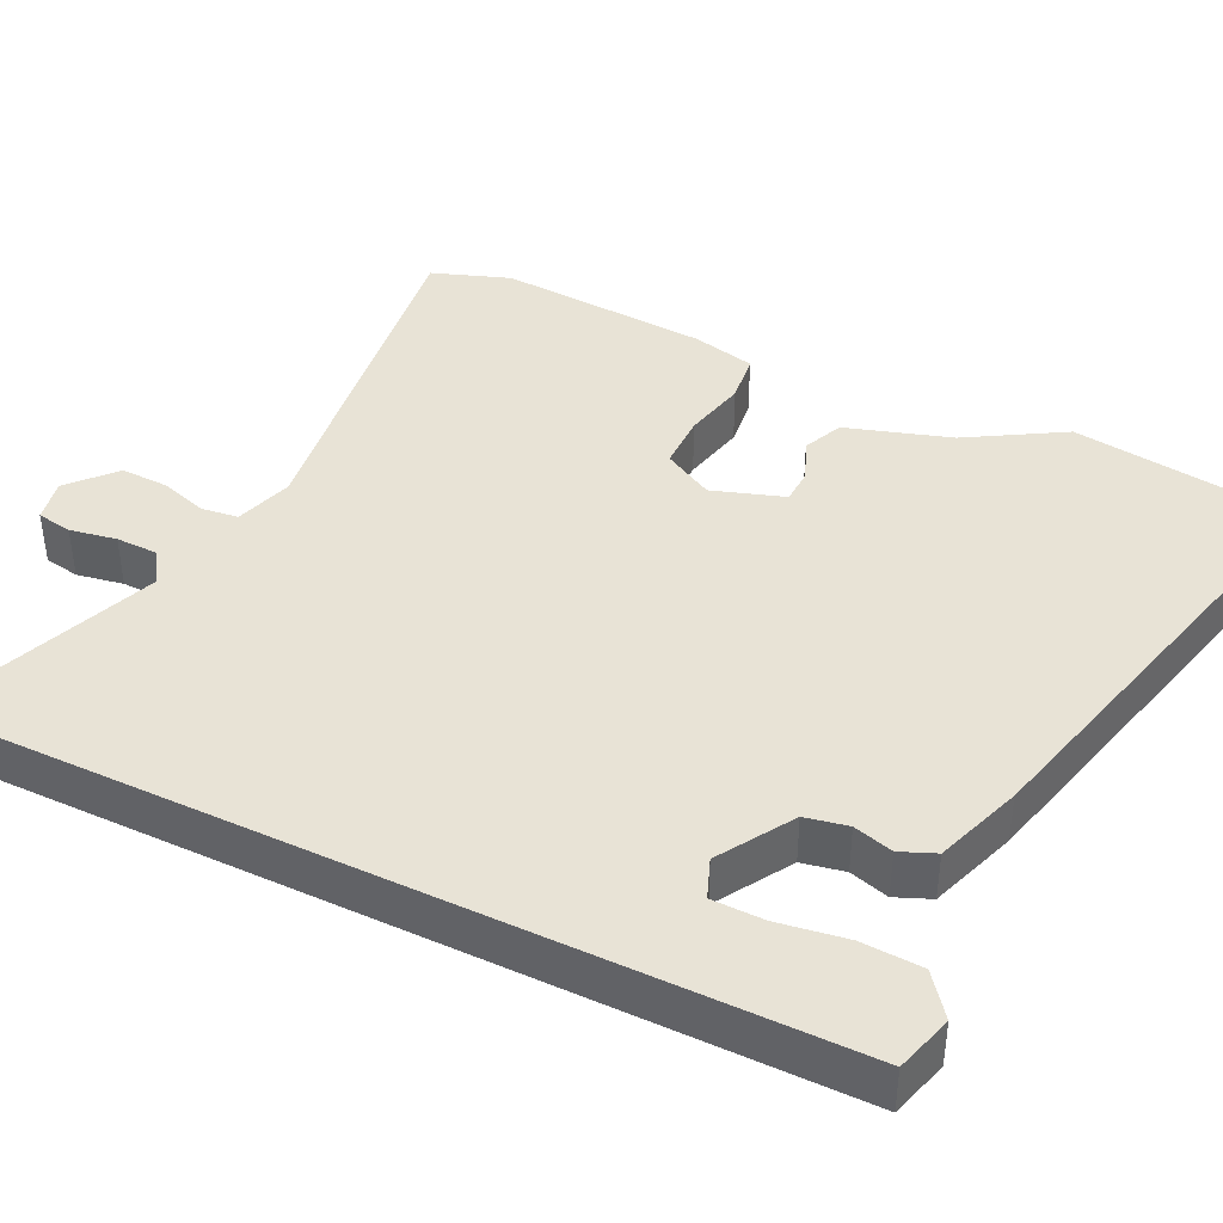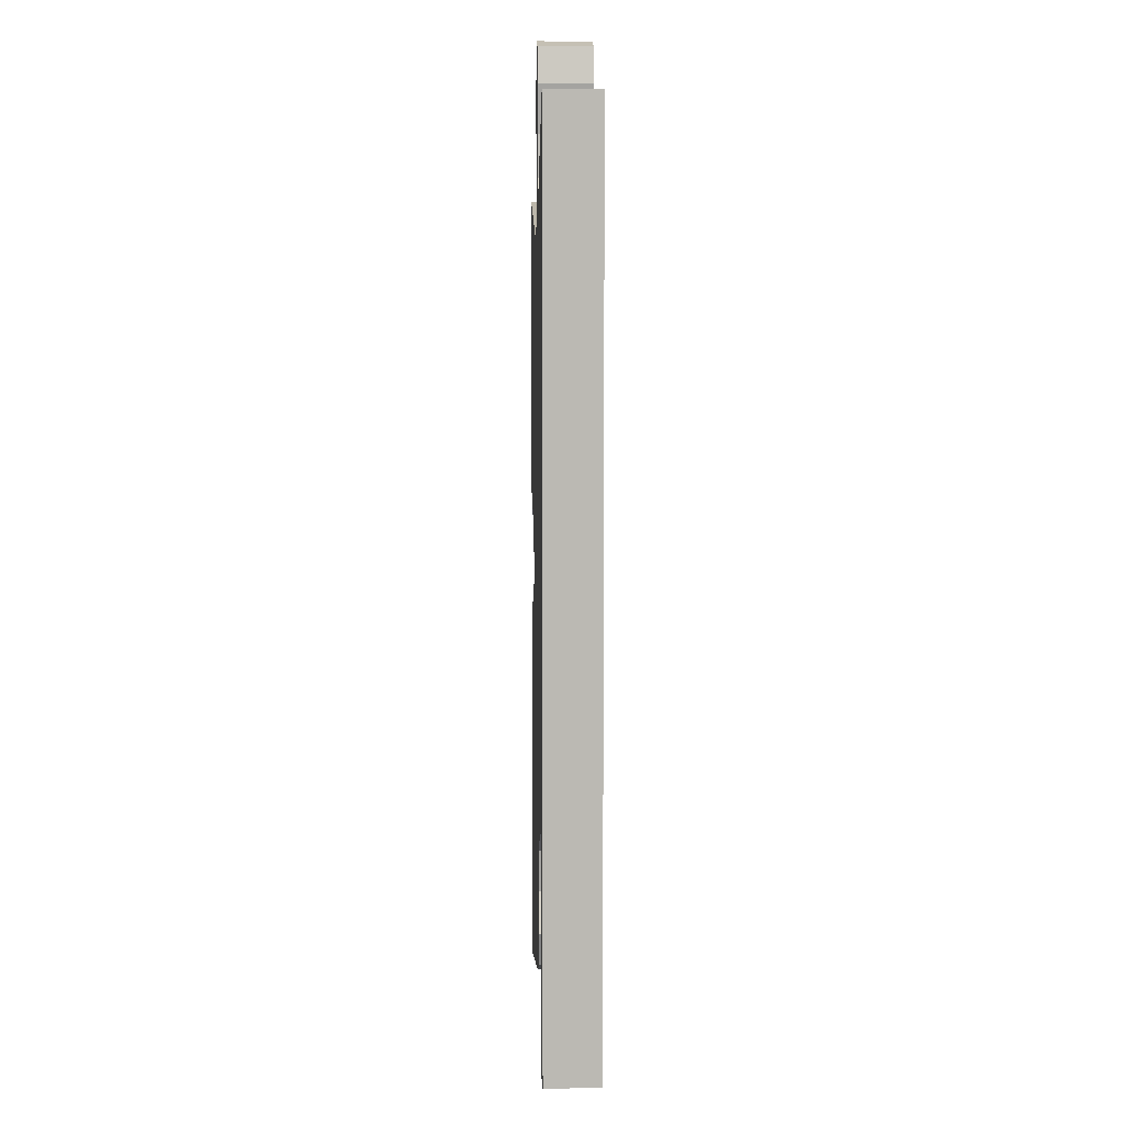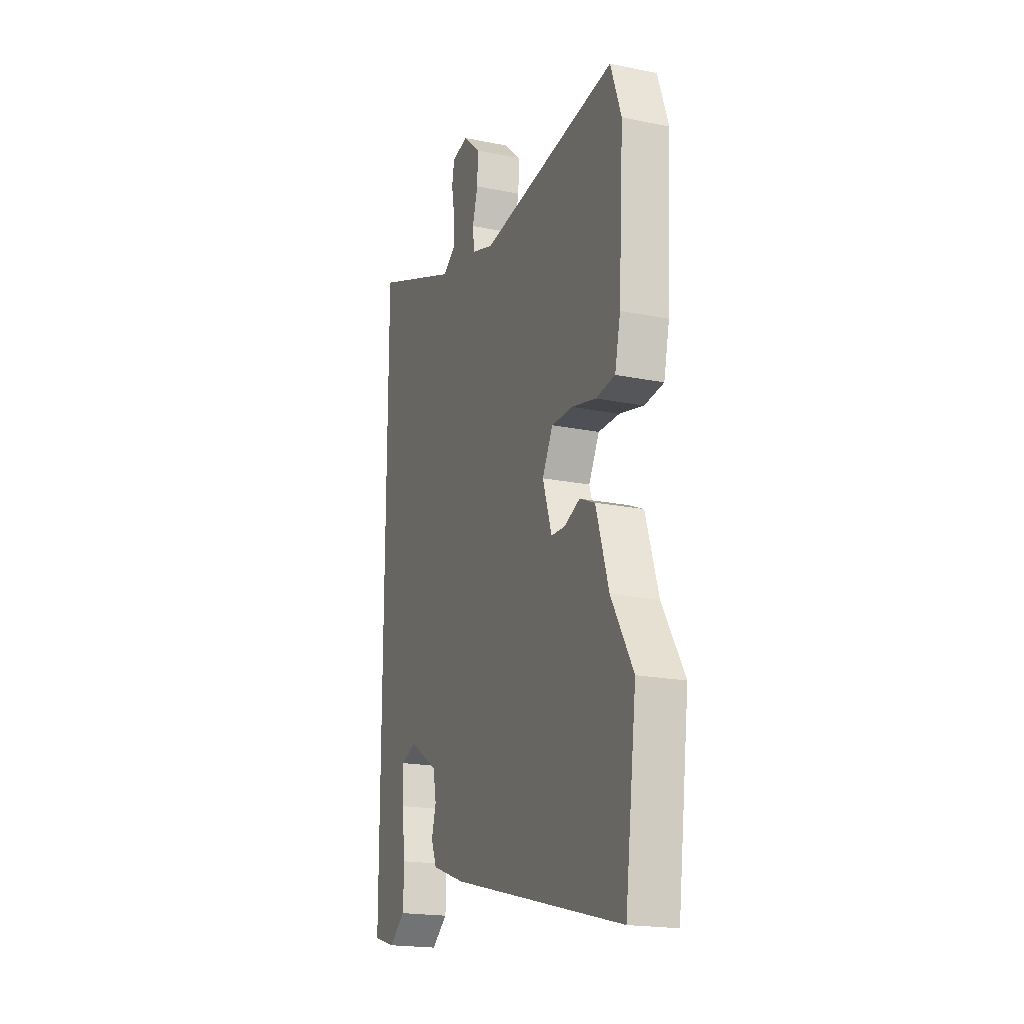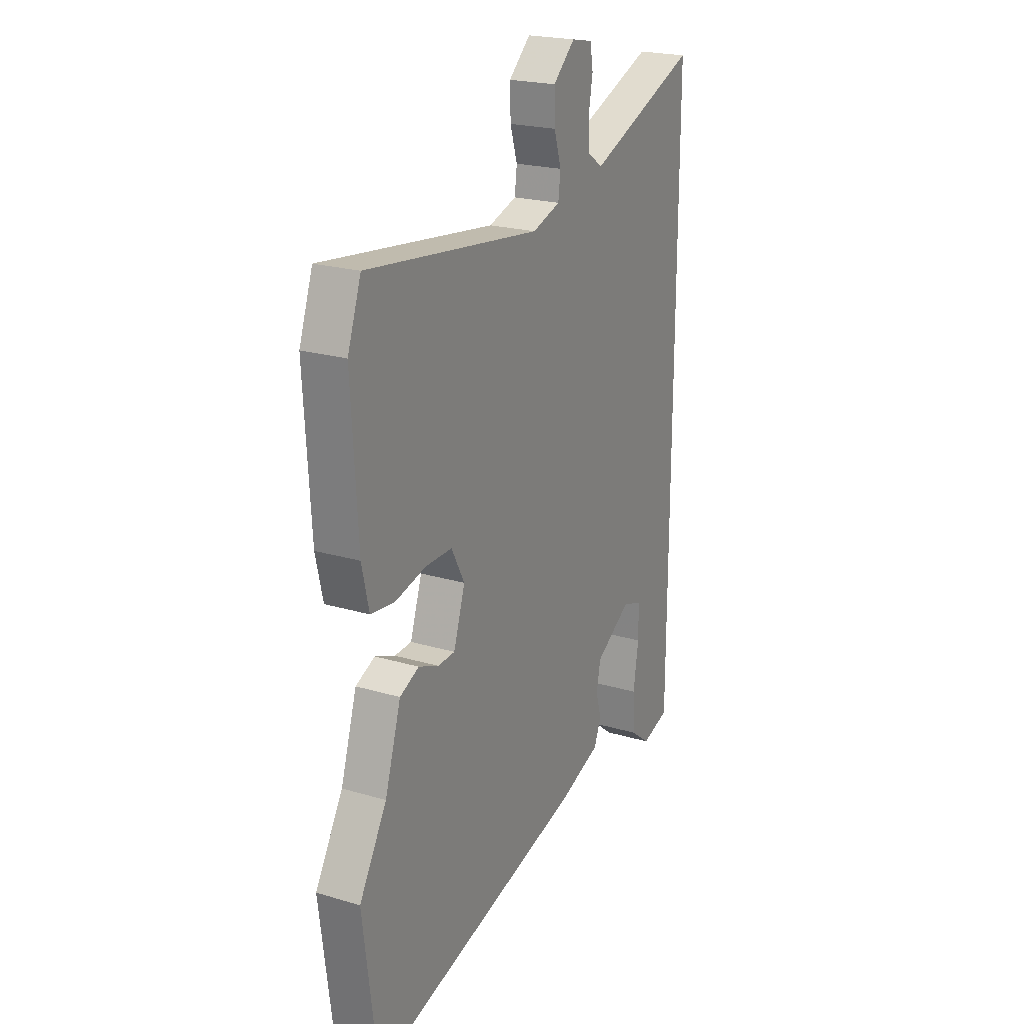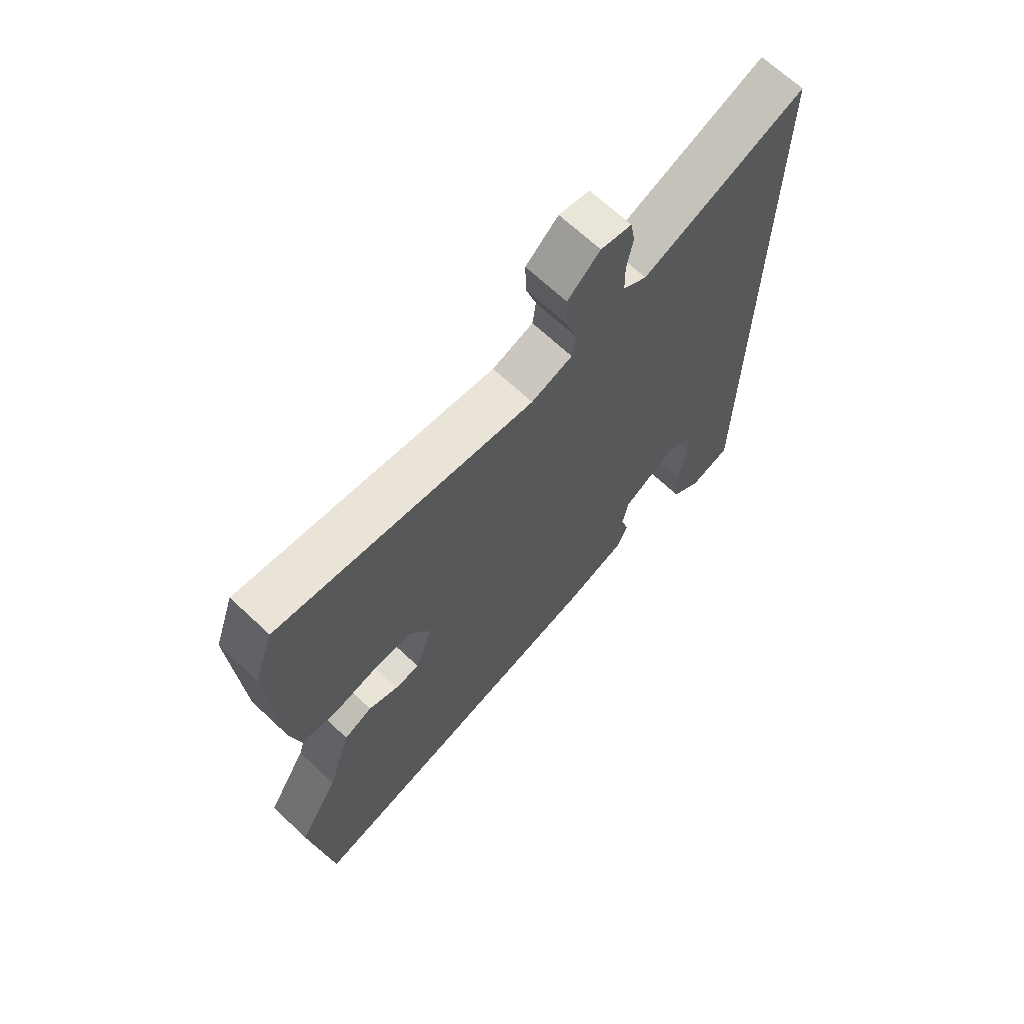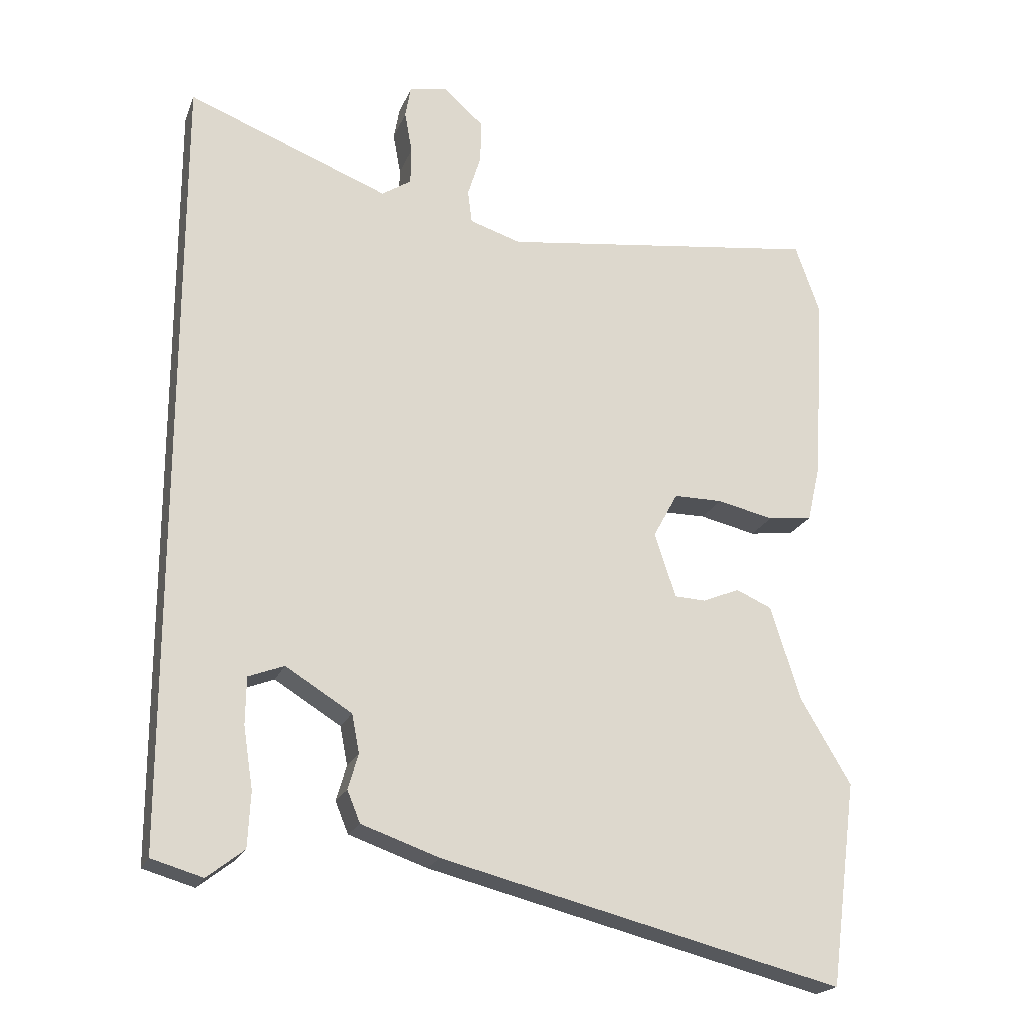
<metadata>
{"format":"obj","ext":"obj","renderer":"f3d","projection":"perspective","resolution":1024,"background":"white","views":[{"elev":41.6,"azim":115.8,"up":"+Y"},{"elev":7.1,"azim":88.6,"up":"+Z"},{"elev":-19.4,"azim":-110.9,"up":"+Z"},{"elev":22.0,"azim":-62.5,"up":"+Z"},{"elev":67.6,"azim":-46.7,"up":"+Z"},{"elev":-20.7,"azim":162.5,"up":"+Z"}]}
</metadata>
<code>
v 0.5 0.07 0.662
v 0.5 0.07 -0.49
v 0.425 0.07 -0.512
v 0.371 0.07 -0.47
v 0.367 0.07 -0.39
v 0.381 0.07 -0.3
v 0.38 0.07 -0.231
v 0.328 0.07 -0.211
v 0.231 0.07 -0.271
v 0.22 0.07 -0.327
v 0.235 0.07 -0.379
v 0.216 0.07 -0.425
v 0.102 0.07 -0.465
v -0.485 0.07 -0.613
v -0.524 0.07 -0.316
v -0.45 0.07 -0.191
v -0.407 0.07 -0.054
v -0.355 0.07 -0.031
v -0.301 0.07 -0.053
v -0.255 0.07 -0.051
v -0.224 0.07 0.043
v -0.26 0.07 0.109
v -0.332 0.07 0.109
v -0.414 0.07 0.09
v -0.479 0.07 0.098
v -0.498 0.07 0.181
v -0.515 0.07 0.457
v -0.479 0.07 0.559
v -0.011 0.07 0.499
v 0.064 0.07 0.523
v 0.07 0.07 0.571
v 0.051 0.07 0.632
v 0.049 0.07 0.695
v 0.108 0.07 0.748
v 0.164 0.07 0.737
v 0.172 0.07 0.691
v 0.161 0.07 0.63
v 0.162 0.07 0.575
v 0.205 0.07 0.547
v 0.5 0 0.662
v 0.5 0 -0.49
v 0.425 0 -0.512
v 0.371 0 -0.47
v 0.367 0 -0.39
v 0.381 0 -0.3
v 0.38 0 -0.231
v 0.328 0 -0.211
v 0.231 0 -0.271
v 0.22 0 -0.327
v 0.235 0 -0.379
v 0.216 0 -0.425
v 0.102 0 -0.465
v -0.485 0 -0.613
v -0.524 0 -0.316
v -0.45 0 -0.191
v -0.407 0 -0.054
v -0.355 0 -0.031
v -0.301 0 -0.053
v -0.255 0 -0.051
v -0.224 0 0.043
v -0.26 0 0.109
v -0.332 0 0.109
v -0.414 0 0.09
v -0.479 0 0.098
v -0.498 0 0.181
v -0.515 0 0.457
v -0.479 0 0.559
v -0.011 0 0.499
v 0.064 0 0.523
v 0.07 0 0.571
v 0.051 0 0.632
v 0.049 0 0.695
v 0.108 0 0.748
v 0.164 0 0.737
v 0.172 0 0.691
v 0.161 0 0.63
v 0.162 0 0.575
v 0.205 0 0.547
f 35 36 37
f 34 35 37
f 33 34 37
f 32 33 37
f 31 32 37
f 30 31 37 38
f 27 28 29
f 26 27 29
f 25 26 29
f 24 25 29
f 23 24 29
f 22 23 29 30
f 30 38 39
f 22 30 39
f 21 22 39
f 16 17 18 19
f 16 19 20
f 15 16 20
f 14 15 20
f 13 14 20
f 12 13 20
f 11 12 20
f 10 11 20
f 20 21 39
f 10 20 39
f 9 10 39
f 4 5 6
f 3 4 6
f 2 3 6
f 2 6 7
f 1 2 7
f 8 9 39 1
f 1 7 8
f 76 75 74
f 76 74 73
f 76 73 72
f 76 72 71
f 76 71 70
f 77 76 70 69
f 68 67 66
f 68 66 65
f 68 65 64
f 68 64 63
f 68 63 62
f 69 68 62 61
f 78 77 69
f 78 69 61
f 78 61 60
f 58 57 56 55
f 59 58 55
f 59 55 54
f 59 54 53
f 59 53 52
f 59 52 51
f 59 51 50
f 59 50 49
f 78 60 59
f 78 59 49
f 78 49 48
f 45 44 43
f 45 43 42
f 45 42 41
f 46 45 41
f 46 41 40
f 40 78 48 47
f 47 46 40
f 1 40 41 2
f 2 41 42 3
f 3 42 43 4
f 4 43 44 5
f 5 44 45 6
f 6 45 46 7
f 7 46 47 8
f 8 47 48 9
f 9 48 49 10
f 10 49 50 11
f 11 50 51 12
f 12 51 52 13
f 13 52 53 14
f 14 53 54 15
f 15 54 55 16
f 16 55 56 17
f 17 56 57 18
f 18 57 58 19
f 19 58 59 20
f 20 59 60 21
f 21 60 61 22
f 22 61 62 23
f 23 62 63 24
f 24 63 64 25
f 25 64 65 26
f 26 65 66 27
f 27 66 67 28
f 28 67 68 29
f 29 68 69 30
f 30 69 70 31
f 31 70 71 32
f 32 71 72 33
f 33 72 73 34
f 34 73 74 35
f 35 74 75 36
f 36 75 76 37
f 37 76 77 38
f 38 77 78 39
f 39 78 40 1

</code>
